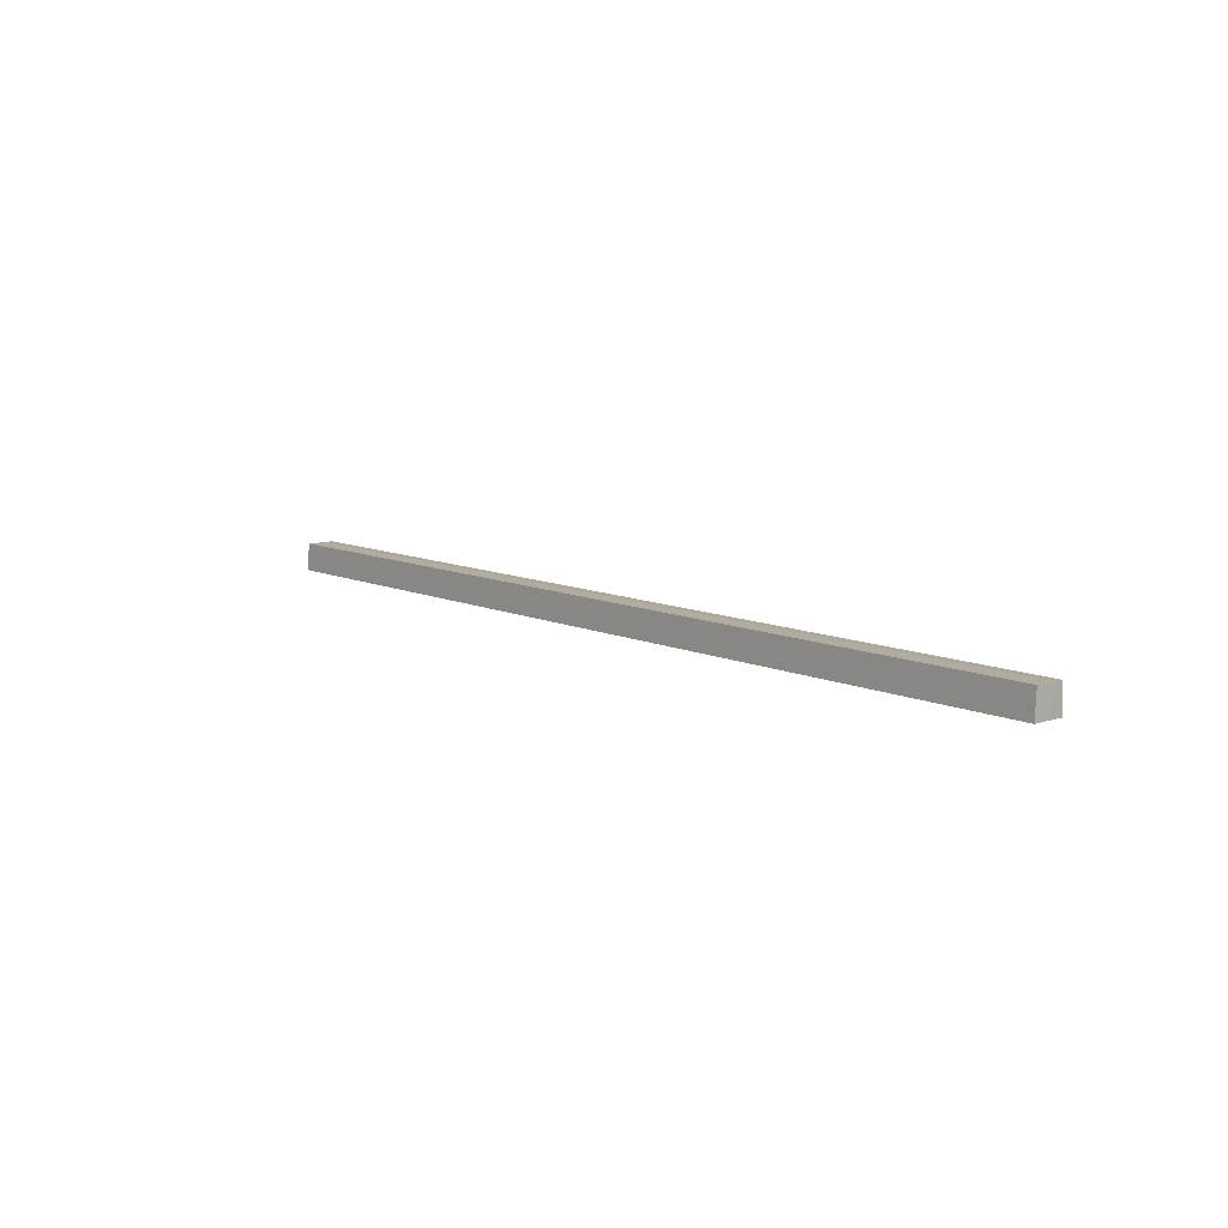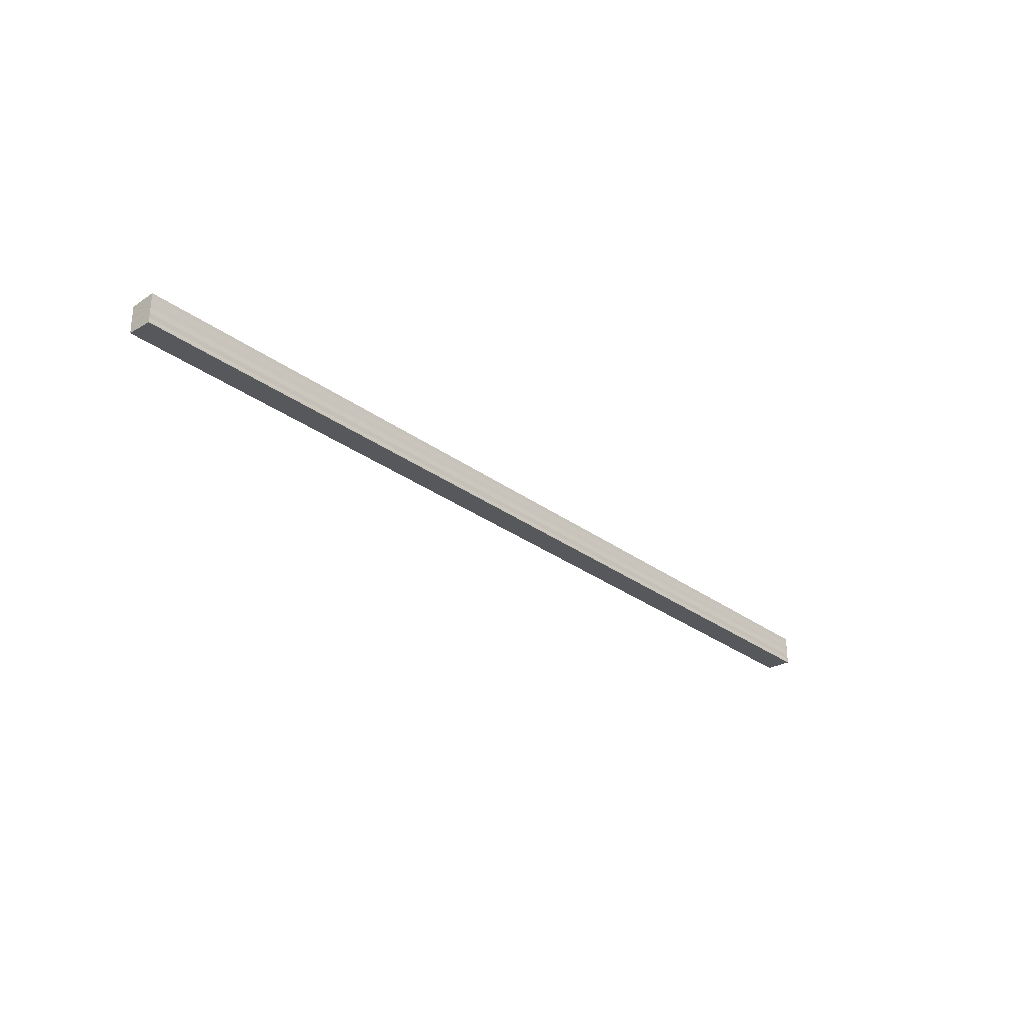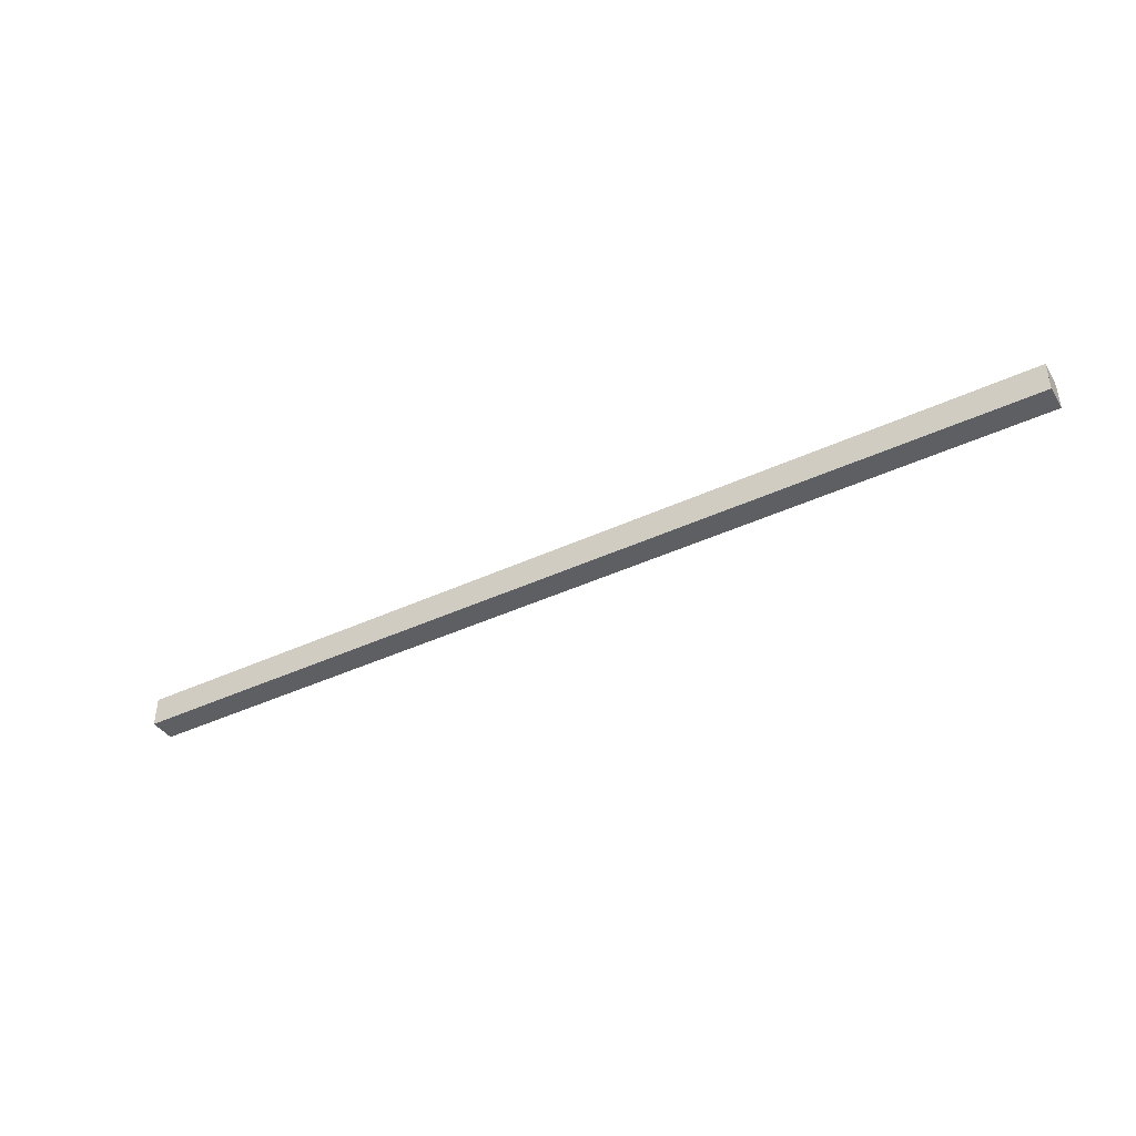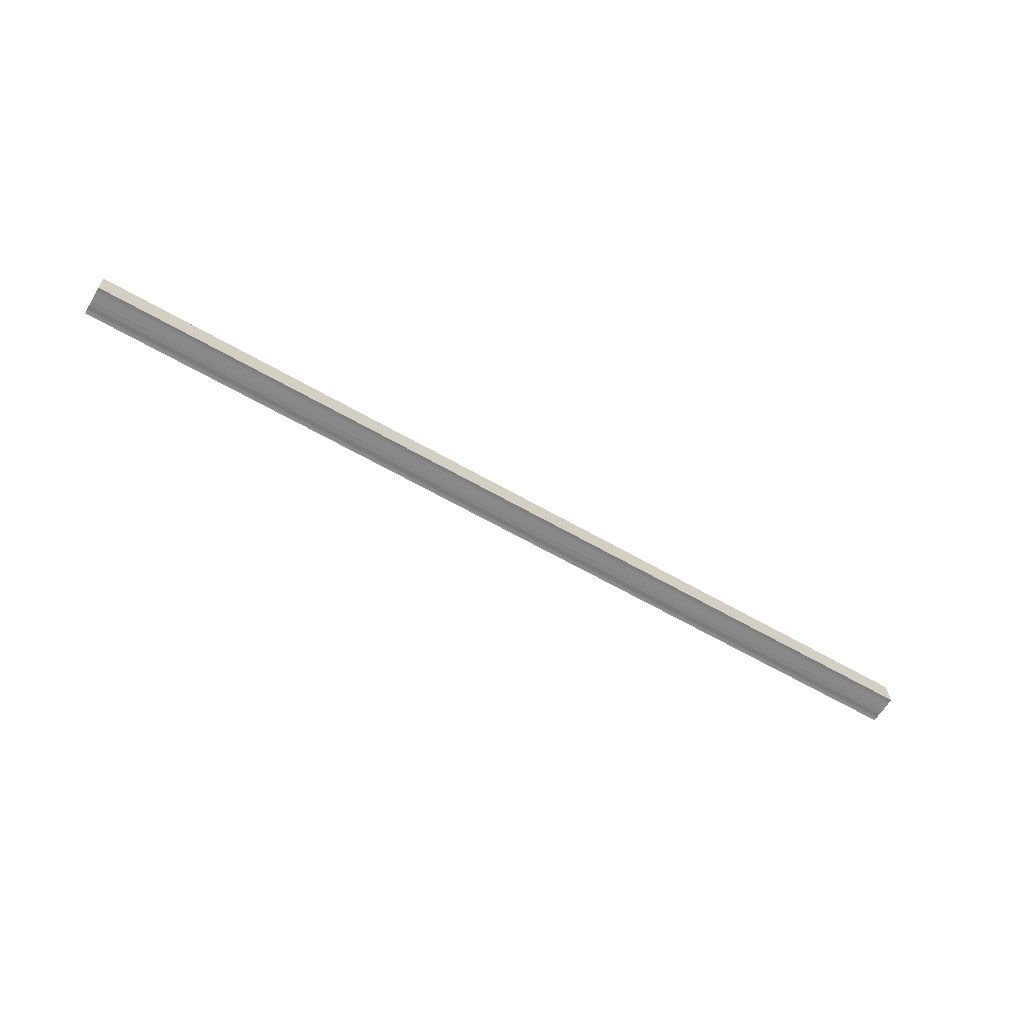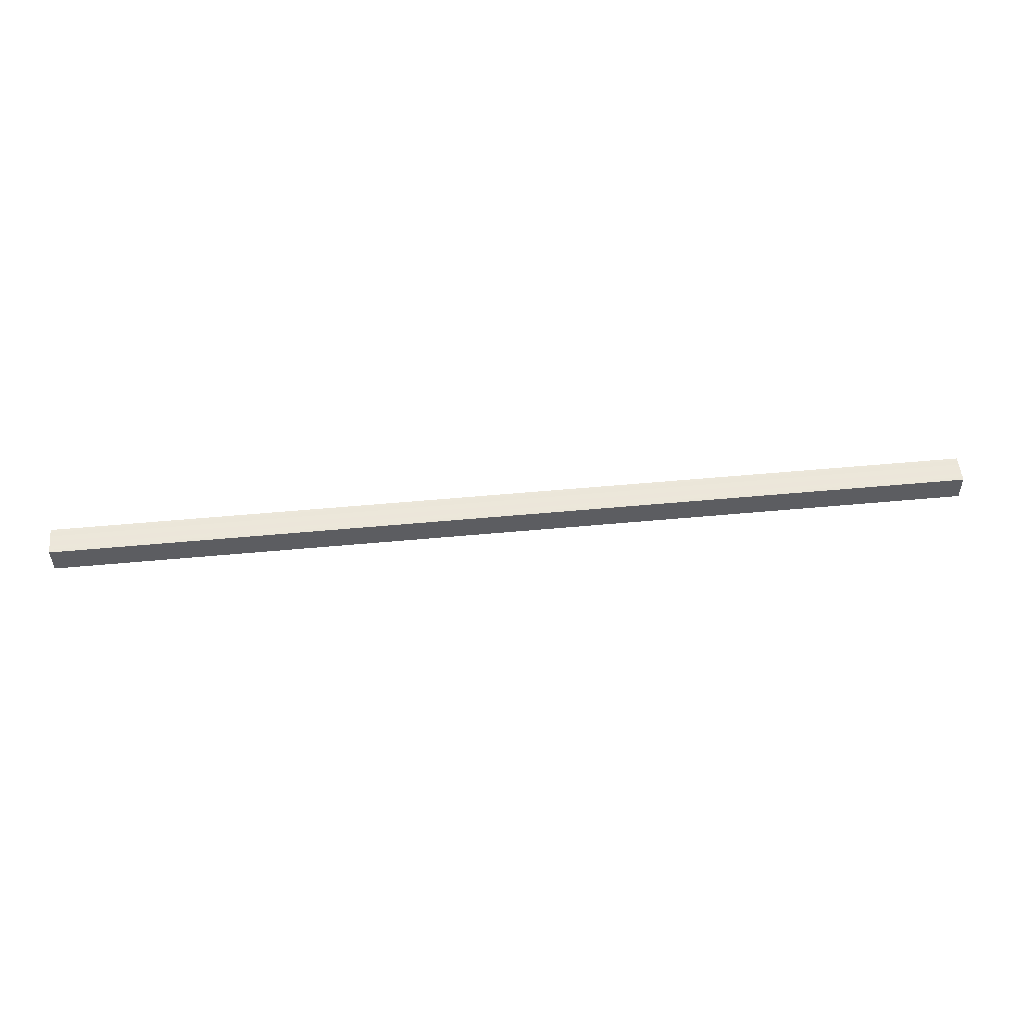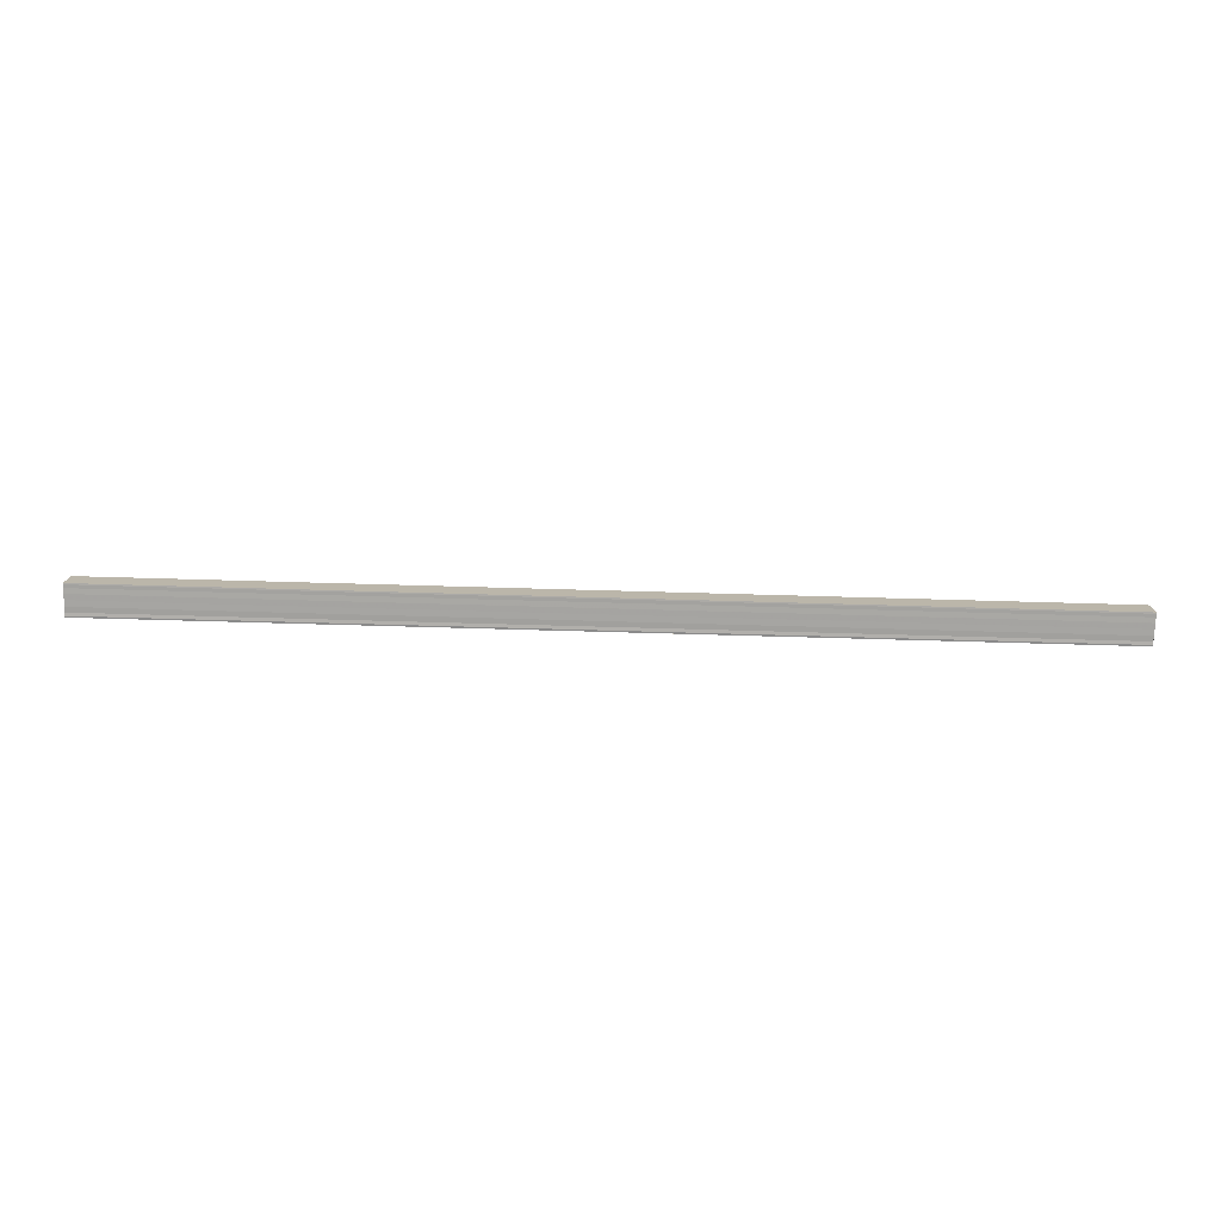
<metadata>
{"format":"obj","ext":"obj","renderer":"f3d","projection":"perspective","resolution":1024,"background":"white","views":[{"elev":9.7,"azim":50.0,"up":"+Y"},{"elev":-29.8,"azim":-47.1,"up":"+Z"},{"elev":-42.2,"azim":29.1,"up":"+Z"},{"elev":-61.8,"azim":149.5,"up":"+Y"},{"elev":54.4,"azim":-5.6,"up":"+Y"},{"elev":-73.5,"azim":-1.6,"up":"+Y"}]}
</metadata>
<code>
o 25560
v 2225 1868 15.32
v 2225 1868 15.32
v 2225 1868 15.32
v 2225 1868 15.32
v 2225 1868 15.32
v 2225 1868 15.31
v 2225 1868 15.32
v 2225 1868 15.32
v 2225 1868 15.32
v 2225 1868 15.32
v 2225 1868 15.32
v 2225 1868 15.33
v 2225 1868 15.33
v 2225 1868 15.32
v 2225 1868 15.32
v 2225 1868 15.32
v 2225 1868 15.32
v 2225 1868 15.32
v 2225 1868 15.32
v 2225 1868 15.32
v 2225 1868 15.32
v 2225 1868 15.32
v 2225 1868 15.32
v 2225 1868 15.31
v 2225 1868 15.31
v 2225 1868 15.32
v 2225 1868 15.32
v 2225 1868 15.31
v 2225 1868 15.31
v 2225 1868 15.31
v 2225 1868 15.31
v 2225 1868 15.31
v 2225 1868 15.32
v 2225 1868 15.32
v 2225 1868 15.32
v 2225 1868 15.32
v 2225 1868 15.33
v 2225 1868 15.33
v 2225 1868 15.33
v 2225 1868 15.33
v 2225 1868 15.33
v 2225 1868 15.33
v 2225 1868 15.33
v 2225 1868 15.33
v 2225 1868 15.33
v 2225 1868 15.33
v 2225 1868 15.32
v 2225 1868 15.32
v 2225 1868 15.32
v 2225 1868 15.32
v 2225 1868 15.32
v 2225 1868 15.33
v 2225 1868 15.32
v 2225 1868 15.32
v 2225 1868 15.32
v 2225 1868 15.32
v 2225 1868 15.32
v 2225 1868 15.31
v 2225 1868 15.31
v 2225 1868 15.32
v 2225 1868 15.32
v 2225 1868 15.32
v 2225 1868 15.32
v 2225 1868 15.31
v 2225 1868 15.31
v 2225 1868 15.31
v 2225 1868 15.31
v 2225 1868 15.31
f 1 2 3
f 2 4 5
f 4 6 7
f 8 1 9
f 10 8 11
f 12 10 13
f 13 14 15
f 15 16 17
f 17 18 19
f 19 20 21
f 21 22 23
f 23 24 25
f 26 24 27
f 26 28 24
f 29 28 30
f 31 32 29
f 26 27 33
f 26 33 34
f 26 34 35
f 26 35 36
f 26 36 37
f 26 37 38
f 39 37 40
f 41 42 39
f 43 38 44
f 45 46 43
f 47 45 43
f 48 45 47
f 49 48 47
f 50 48 49
f 51 50 49
f 26 50 51
f 51 44 52
f 51 52 53
f 51 53 54
f 51 54 55
f 51 55 56
f 51 56 57
f 51 57 58
f 51 58 59
f 60 26 51
f 61 26 60
f 62 61 60
f 63 61 62
f 64 63 62
f 65 63 64
f 66 65 64
f 67 65 68

</code>
